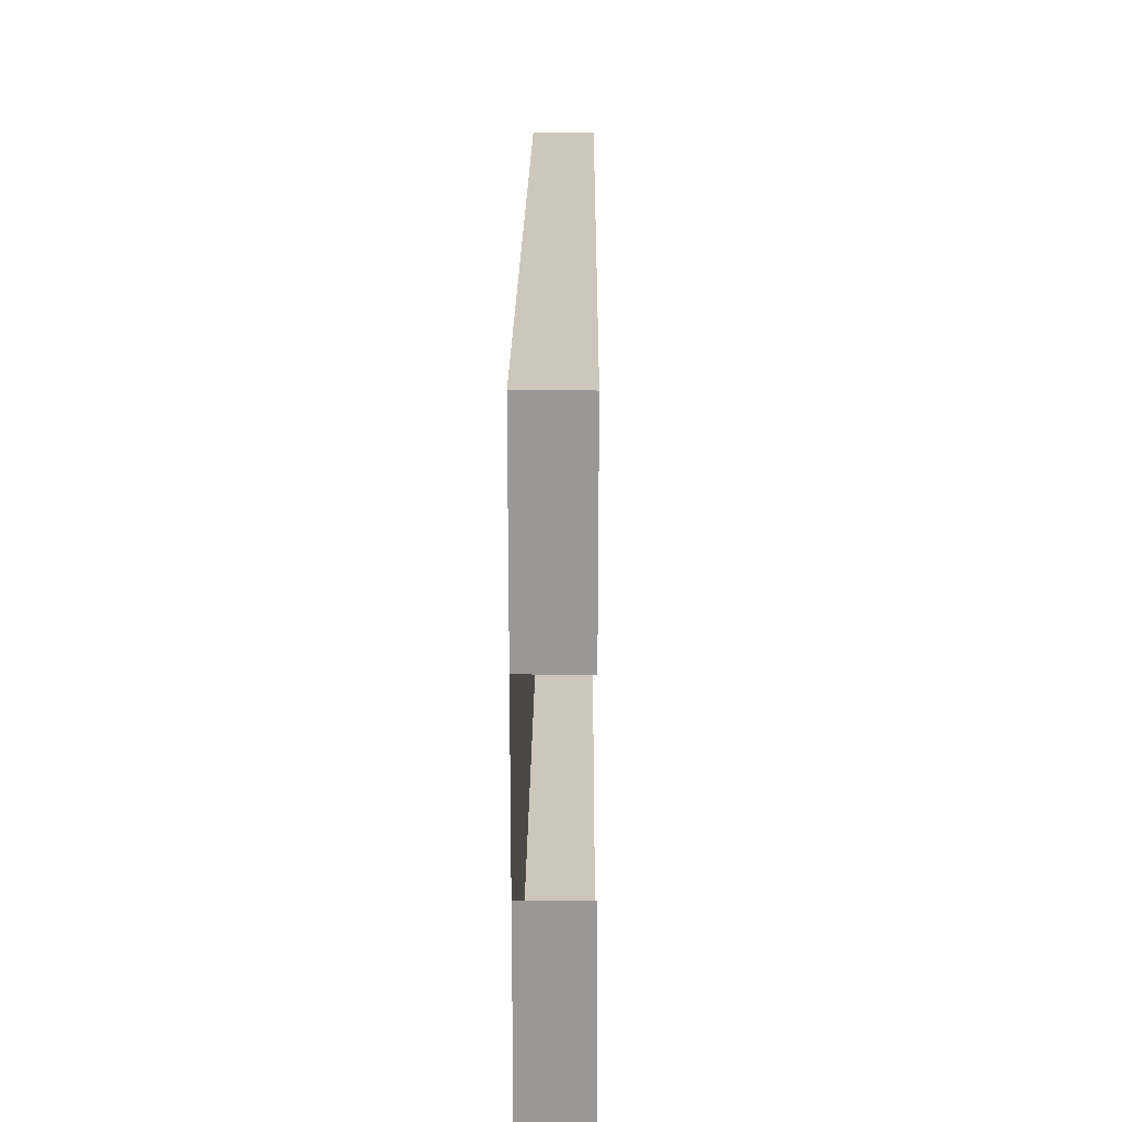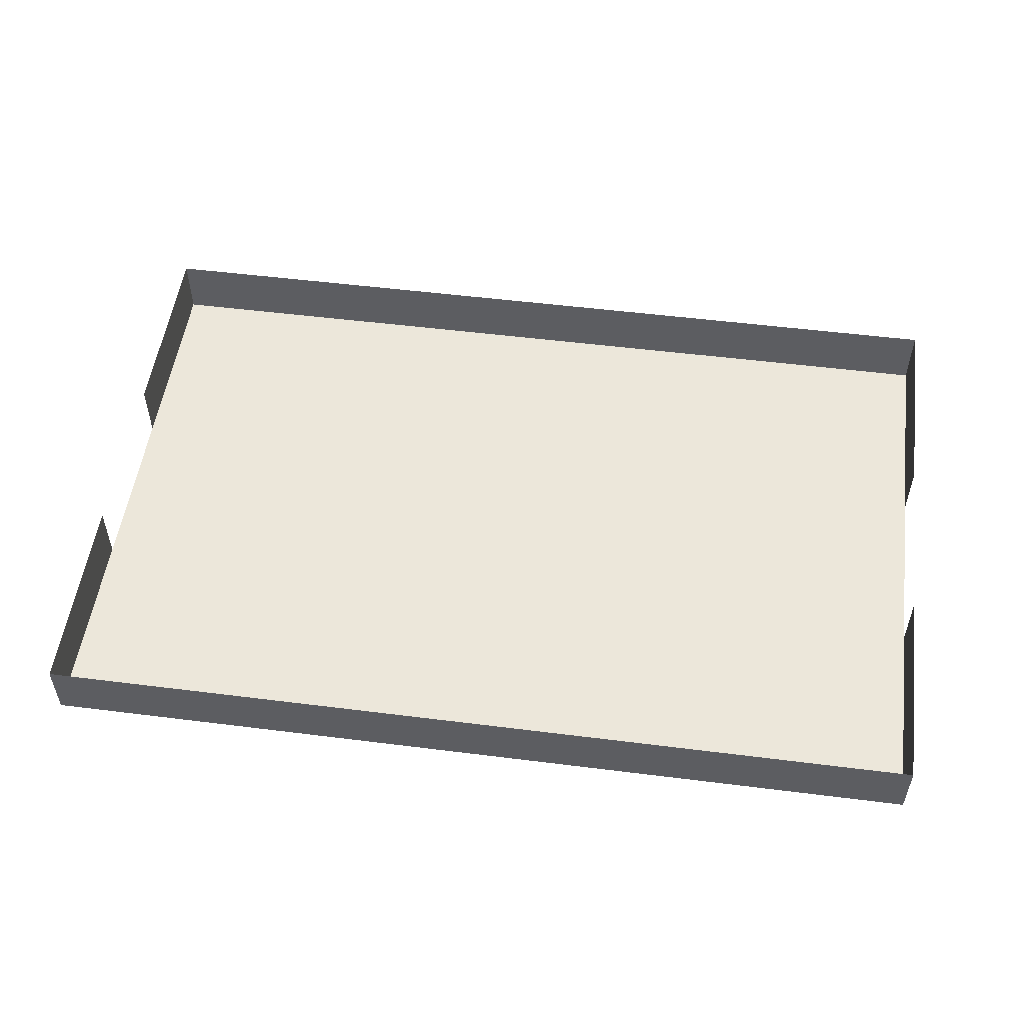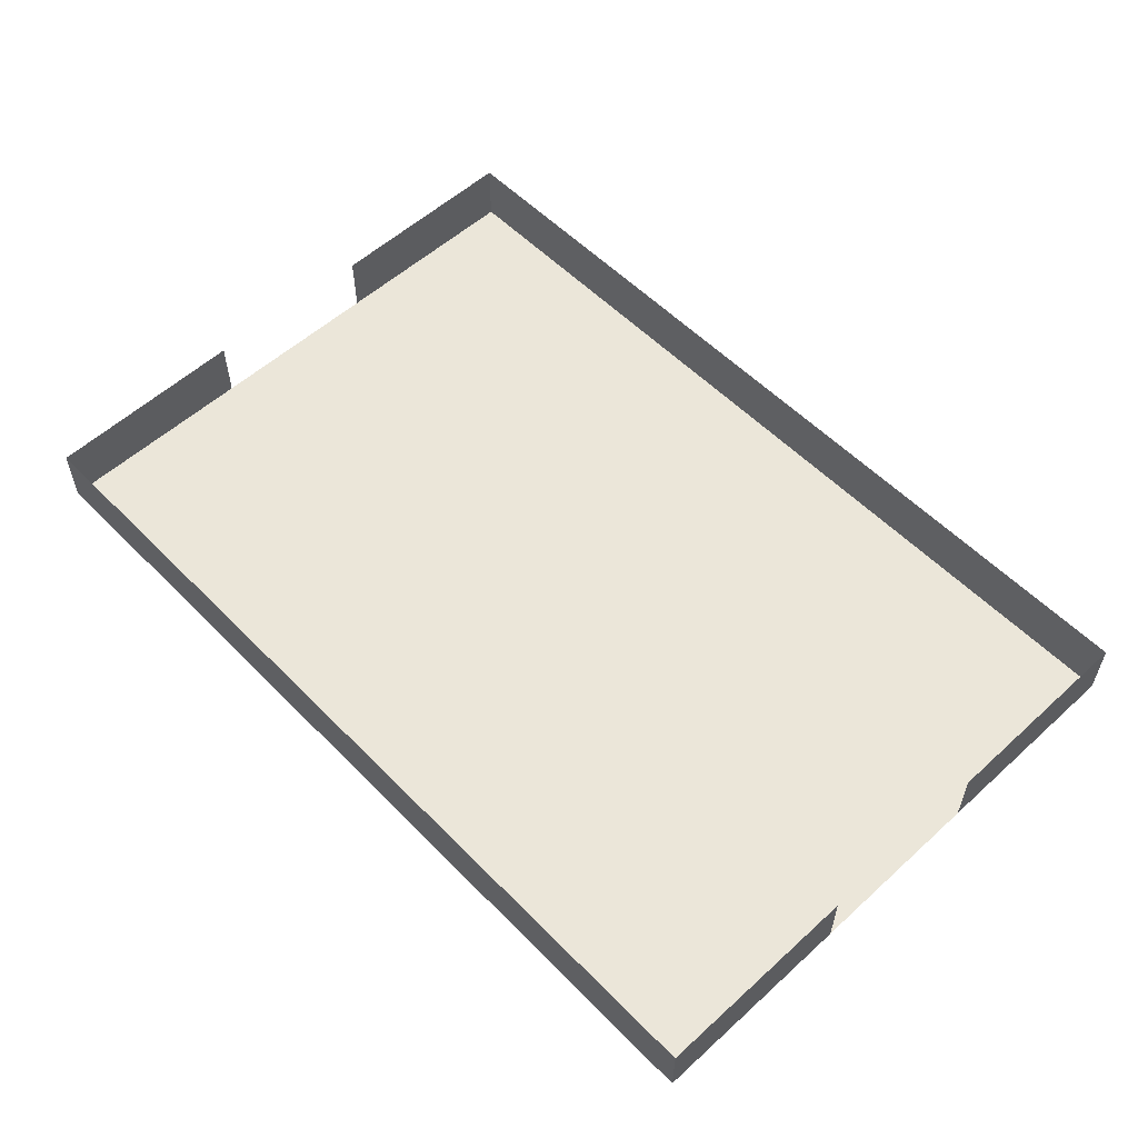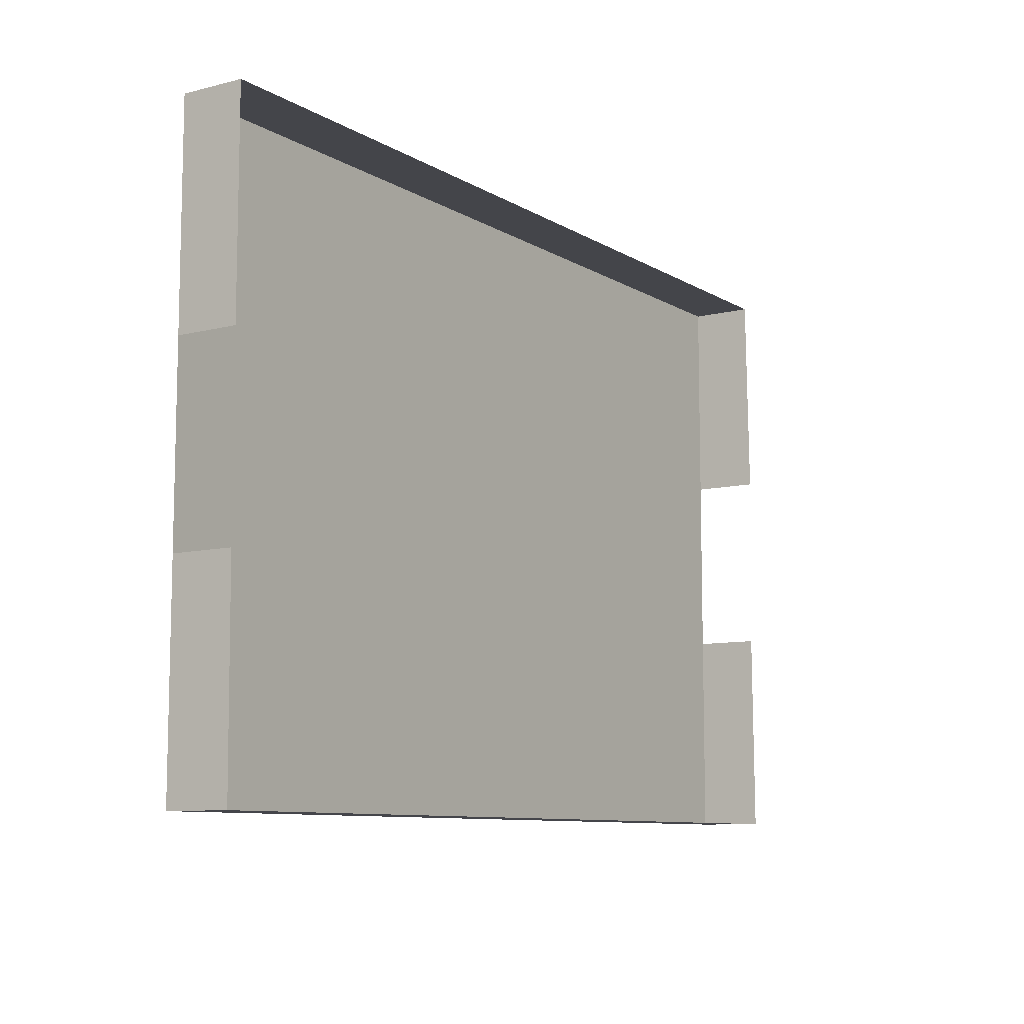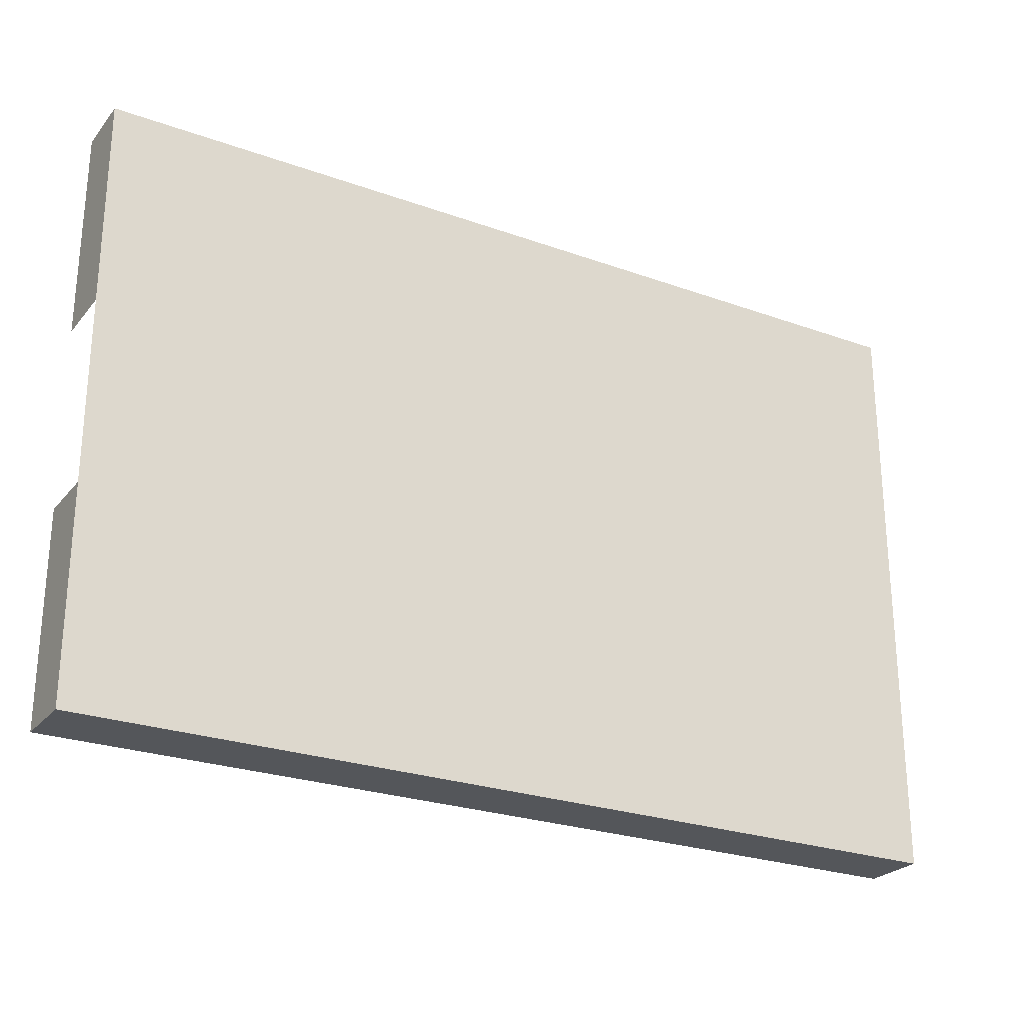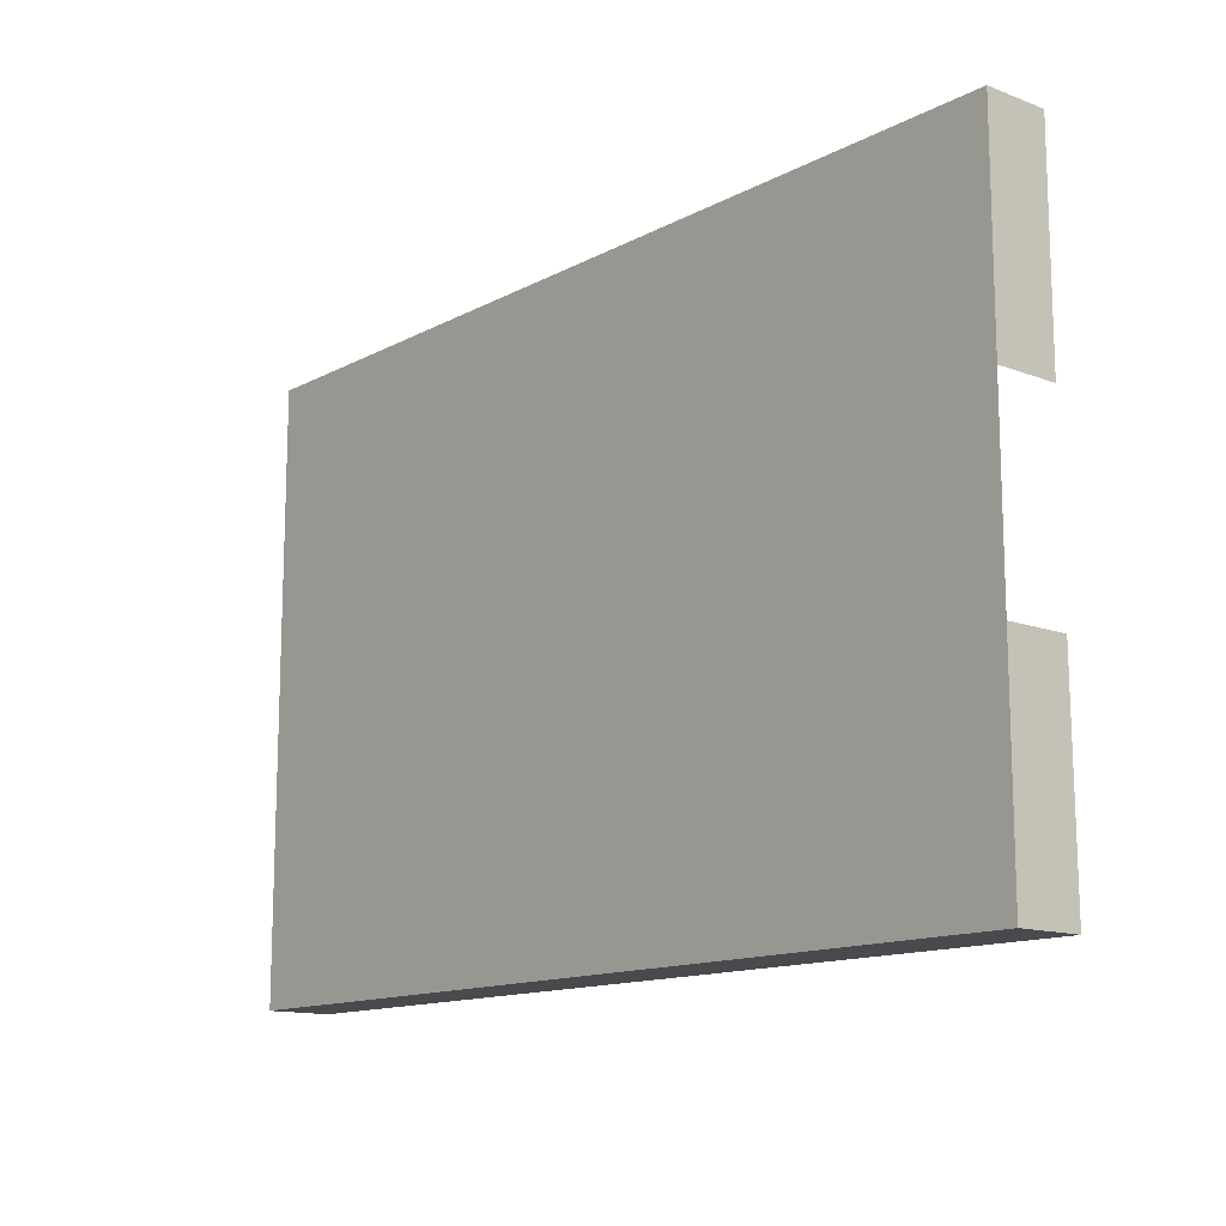
<metadata>
{"format":"obj","ext":"obj","renderer":"f3d","projection":"perspective","resolution":1024,"background":"white","views":[{"elev":21.4,"azim":90.5,"up":"+Z"},{"elev":52.7,"azim":7.7,"up":"+Y"},{"elev":56.1,"azim":46.5,"up":"+Y"},{"elev":-9.2,"azim":123.6,"up":"+Z"},{"elev":-25.5,"azim":-30.0,"up":"+Z"},{"elev":-13.4,"azim":49.7,"up":"+Z"}]}
</metadata>
<code>
o Plane
v 15.04 -0.04761 2.997
v -14.98 -0.04761 2.997
v 15.04 -0.04761 -3.081
v -14.98 -0.04761 -3.081
v 15.04 -0.04761 -10.01
v -14.98 -0.04761 -10.01
v 15.04 -0.04761 9.981
v -14.98 -0.04761 9.981
v 15.04 2.031 9.981
v -14.98 2.031 9.981
v 15.04 2.098 -10.01
v -14.98 2.098 -10.01
v -14.98 2.049 -3.081
v -14.98 2.125 2.997
v 15.04 2.047 -3.081
v 15.04 2.028 2.997
f 2 1 4
f 4 3 6
f 1 2 7
f 7 8 9
f 6 5 12
f 7 9 1
f 6 12 4
f 2 14 8
f 3 15 11
f 1 3 4
f 3 5 6
f 2 8 7
f 8 10 9
f 5 11 12
f 9 16 1
f 12 13 4
f 14 10 8
f 5 3 11

</code>
